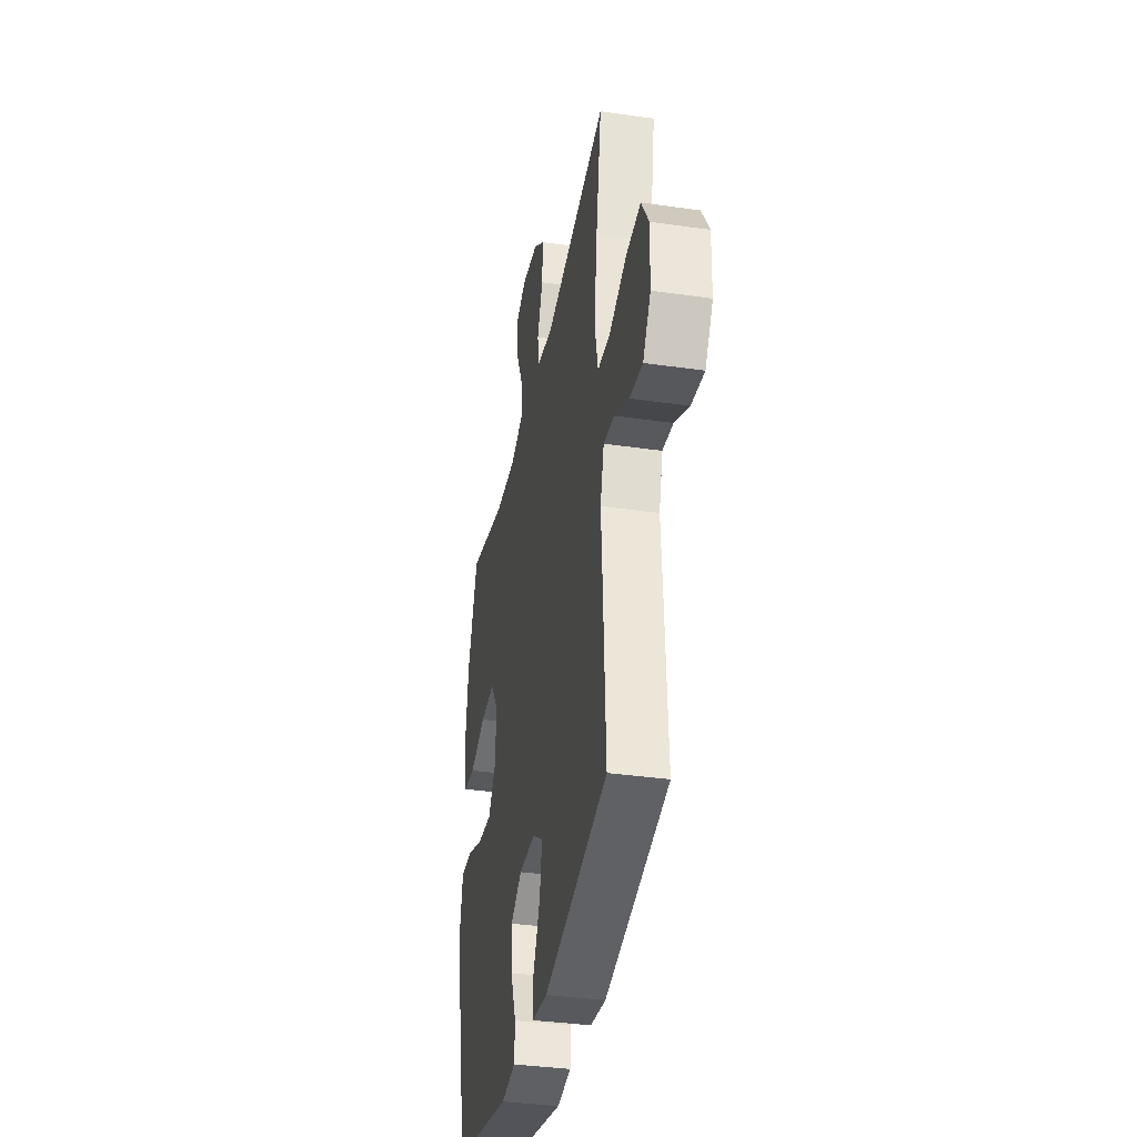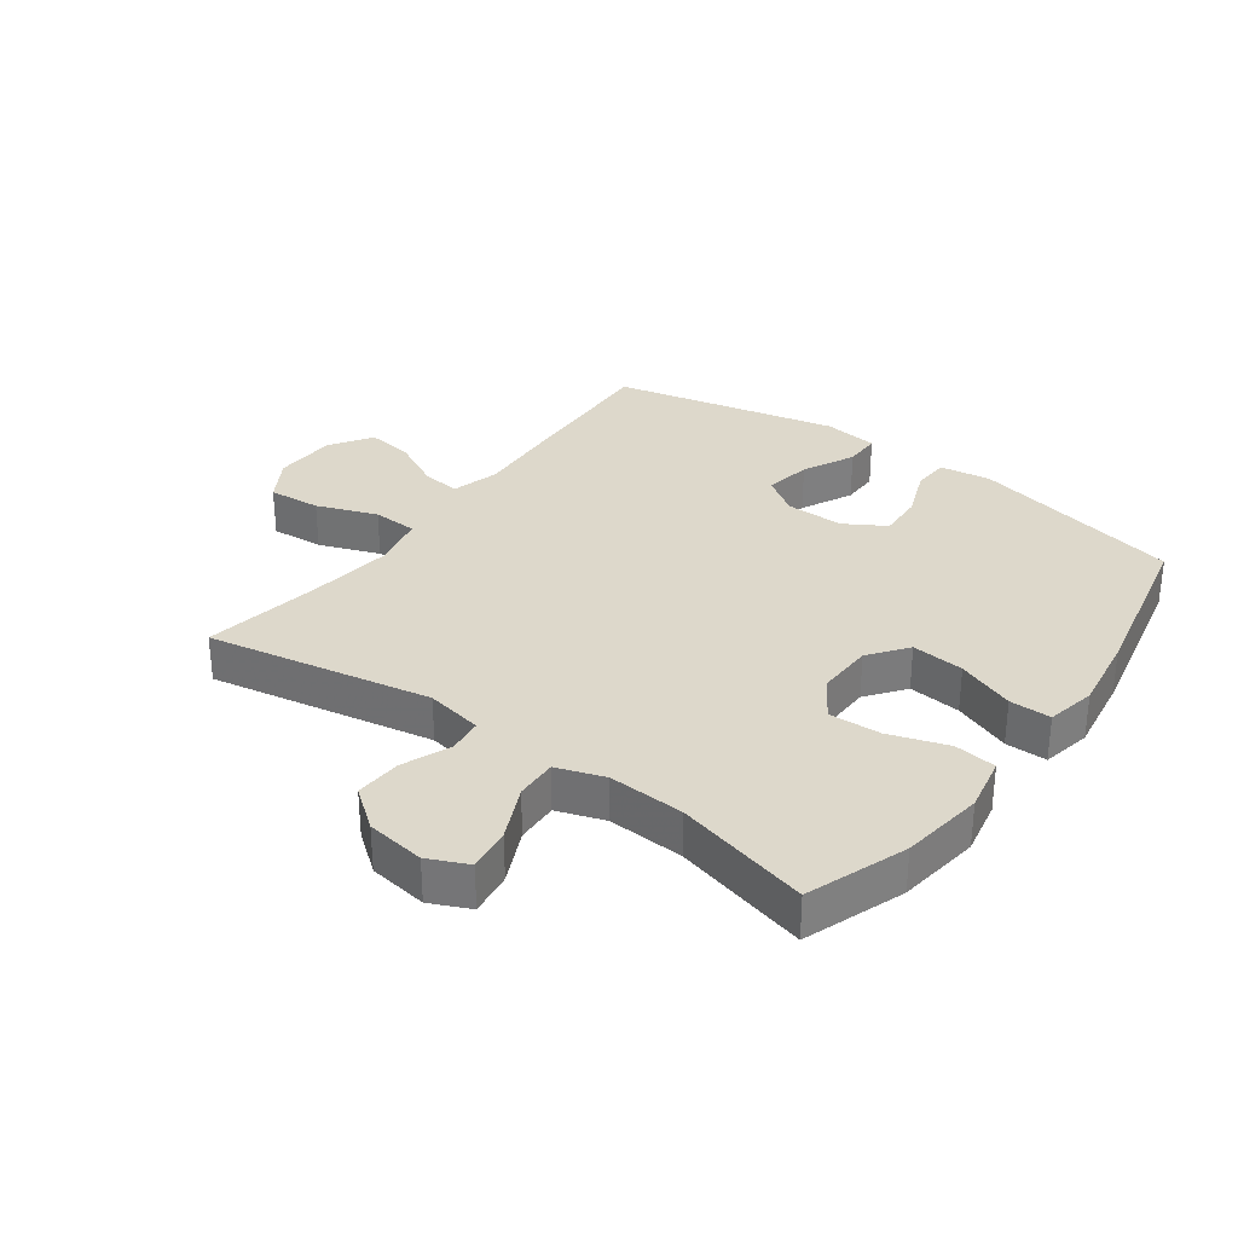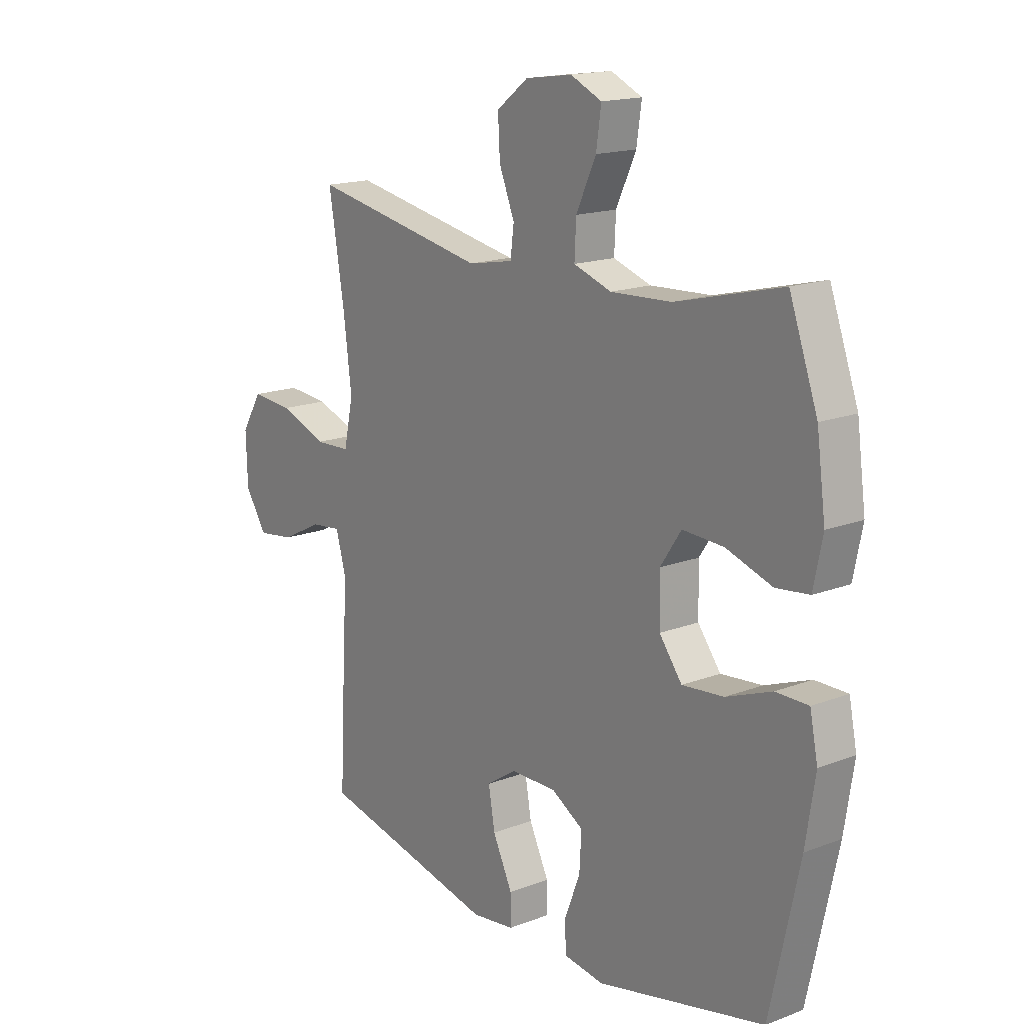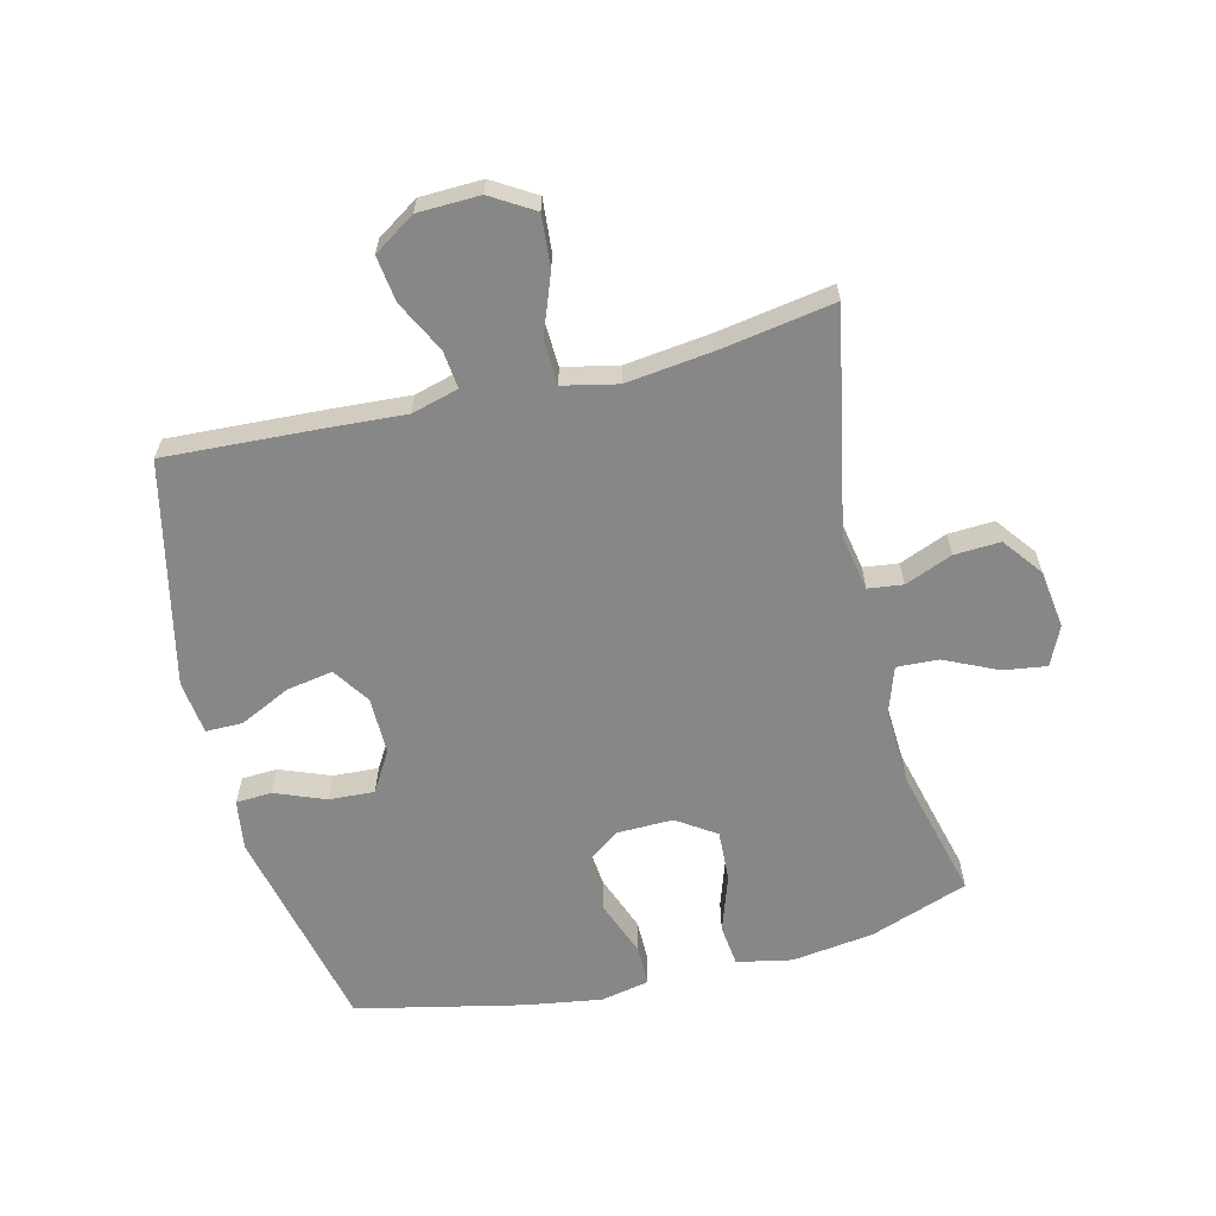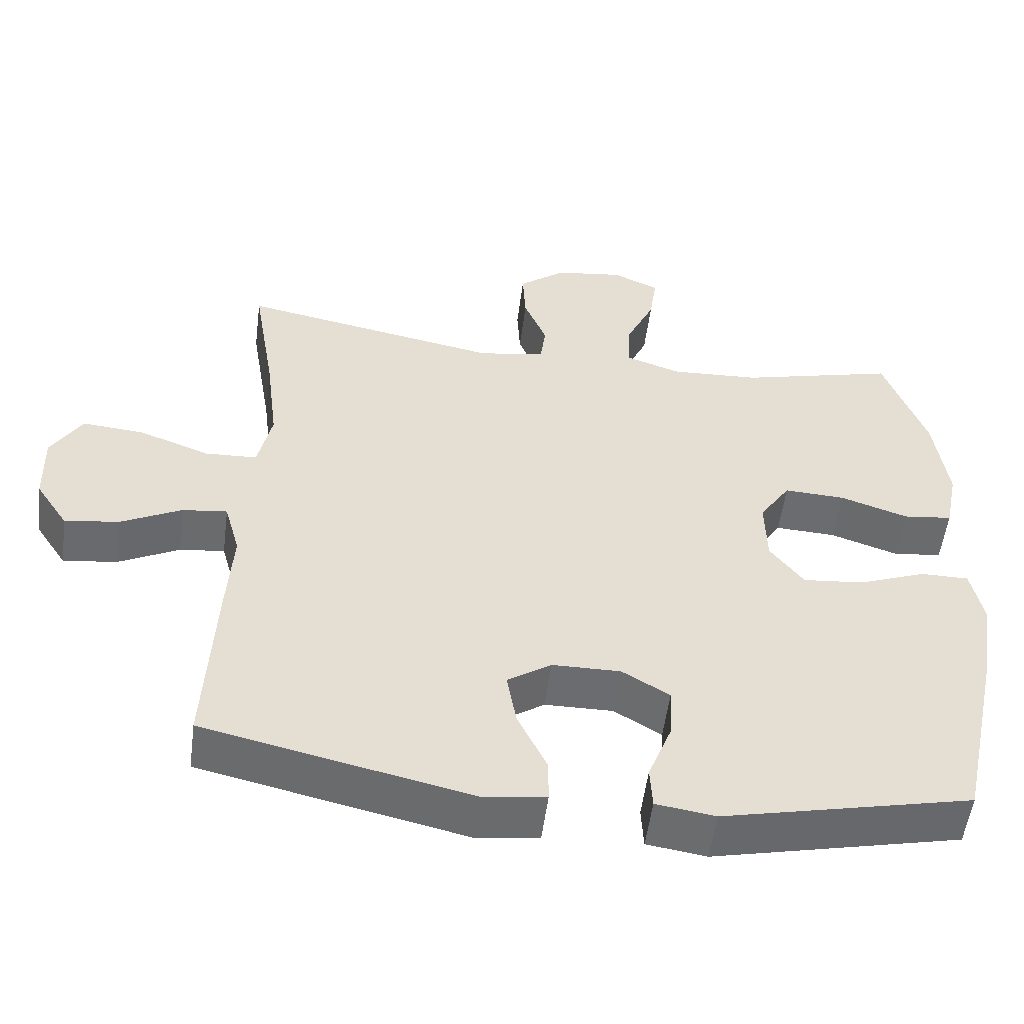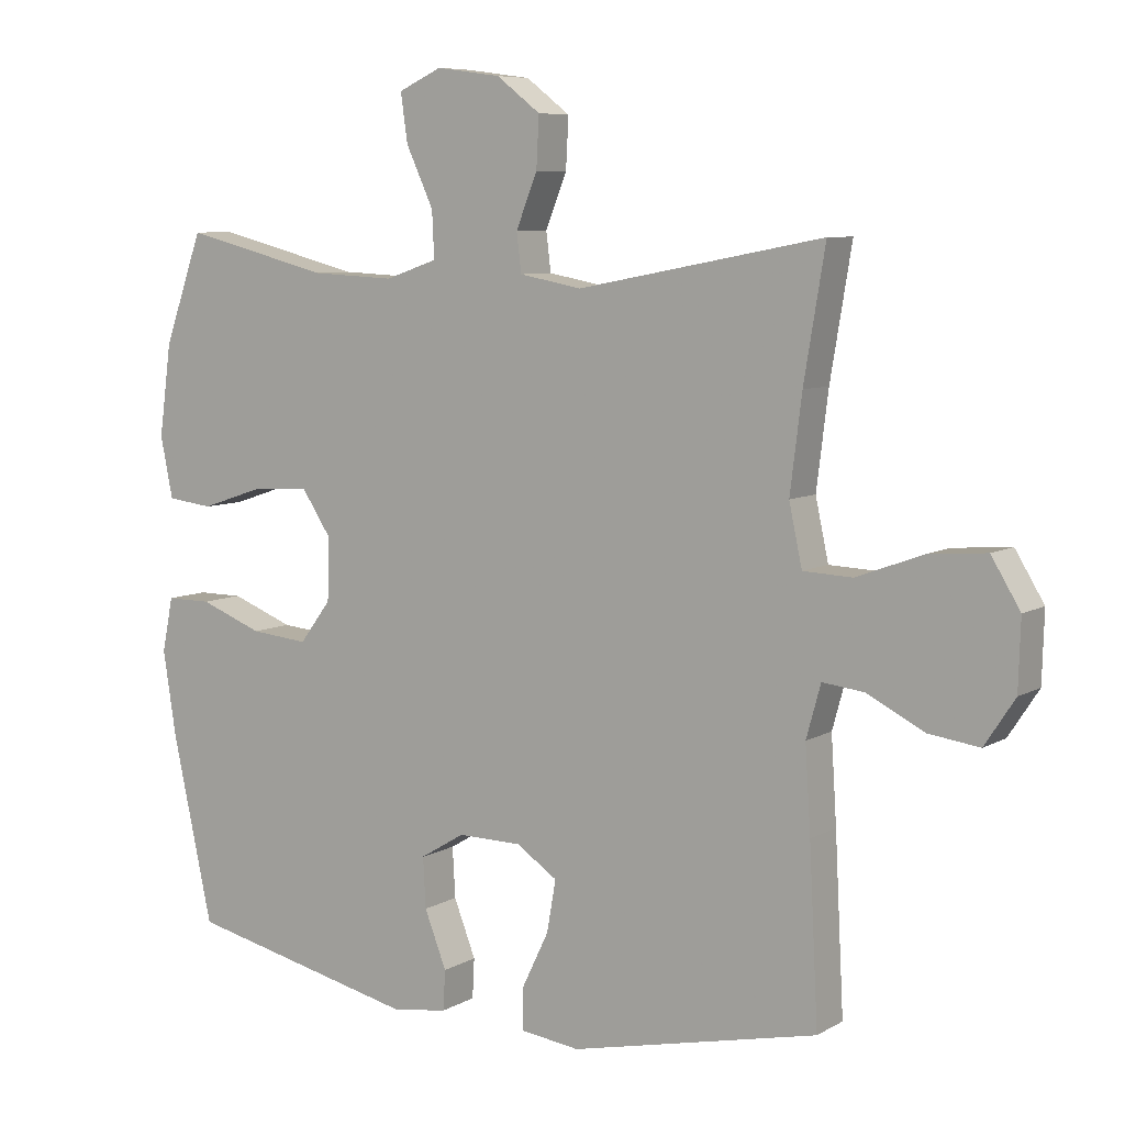
<metadata>
{"format":"obj","ext":"obj","renderer":"f3d","projection":"perspective","resolution":1024,"background":"white","views":[{"elev":-36.2,"azim":-100.7,"up":"+Z"},{"elev":31.5,"azim":36.3,"up":"+Y"},{"elev":16.5,"azim":52.0,"up":"+Z"},{"elev":-62.4,"azim":-76.2,"up":"+Y"},{"elev":-53.7,"azim":-7.3,"up":"+Z"},{"elev":7.5,"azim":-146.8,"up":"+Z"}]}
</metadata>
<code>
v -0.5 0.07 -0.5
v -0.487 0.07 -0.248
v -0.479 0.07 -0.124
v -0.5 0.07 -0.048
v -0.561 0.07 -0.055
v -0.644 0.07 -0.097
v -0.718 0.07 -0.107
v -0.762 0.07 -0.04
v -0.765 0.07 0.06
v -0.723 0.07 0.129
v -0.639 0.07 0.122
v -0.543 0.07 0.086
v -0.471 0.07 0.089
v -0.452 0.07 0.177
v -0.469 0.07 0.314
v -0.5 0.07 0.5
v -0.143 0.07 0.432
v -0.052 0.07 0.449
v -0.045 0.07 0.505
v -0.076 0.07 0.582
v -0.08 0.07 0.656
v -0.016 0.07 0.705
v 0.078 0.07 0.718
v 0.141 0.07 0.689
v 0.131 0.07 0.619
v 0.091 0.07 0.533
v 0.088 0.07 0.466
v 0.164 0.07 0.44
v 0.286 0.07 0.446
v 0.5 0.07 0.5
v 0.557 0.07 0.341
v 0.575 0.07 0.208
v 0.557 0.07 0.119
v 0.49 0.07 0.111
v 0.397 0.07 0.142
v 0.314 0.07 0.146
v 0.272 0.07 0.083
v 0.274 0.07 -0.009
v 0.32 0.07 -0.07
v 0.404 0.07 -0.062
v 0.496 0.07 -0.027
v 0.562 0.07 -0.027
v 0.578 0.07 -0.106
v 0.559 0.07 -0.229
v 0.5 0.07 -0.5
v 0.161 0.07 -0.576
v 0.08 0.07 -0.564
v 0.077 0.07 -0.506
v 0.109 0.07 -0.424
v 0.113 0.07 -0.351
v 0.048 0.07 -0.312
v -0.045 0.07 -0.313
v -0.105 0.07 -0.353
v -0.092 0.07 -0.428
v -0.052 0.07 -0.511
v -0.052 0.07 -0.57
v -0.139 0.07 -0.581
v -0.5 0 -0.5
v -0.487 0 -0.248
v -0.479 0 -0.124
v -0.5 0 -0.048
v -0.561 0 -0.055
v -0.644 0 -0.097
v -0.718 0 -0.107
v -0.762 0 -0.04
v -0.765 0 0.06
v -0.723 0 0.129
v -0.639 0 0.122
v -0.543 0 0.086
v -0.471 0 0.089
v -0.452 0 0.177
v -0.469 0 0.314
v -0.5 0 0.5
v -0.143 0 0.432
v -0.052 0 0.449
v -0.045 0 0.505
v -0.076 0 0.582
v -0.08 0 0.656
v -0.016 0 0.705
v 0.078 0 0.718
v 0.141 0 0.689
v 0.131 0 0.619
v 0.091 0 0.533
v 0.088 0 0.466
v 0.164 0 0.44
v 0.286 0 0.446
v 0.5 0 0.5
v 0.557 0 0.341
v 0.575 0 0.208
v 0.557 0 0.119
v 0.49 0 0.111
v 0.397 0 0.142
v 0.314 0 0.146
v 0.272 0 0.083
v 0.274 0 -0.009
v 0.32 0 -0.07
v 0.404 0 -0.062
v 0.496 0 -0.027
v 0.562 0 -0.027
v 0.578 0 -0.106
v 0.559 0 -0.229
v 0.5 0 -0.5
v 0.161 0 -0.576
v 0.08 0 -0.564
v 0.077 0 -0.506
v 0.109 0 -0.424
v 0.113 0 -0.351
v 0.048 0 -0.312
v -0.045 0 -0.313
v -0.105 0 -0.353
v -0.092 0 -0.428
v -0.052 0 -0.511
v -0.052 0 -0.57
v -0.139 0 -0.581
f 54 55 56 57
f 53 54 57 1
f 52 53 1 2
f 51 52 2 3
f 46 47 48 49
f 46 49 50
f 45 46 50
f 44 45 50 51
f 40 41 42 43
f 39 40 43 44
f 32 33 34 35
f 32 35 36
f 29 30 31 32
f 28 29 32 36
f 27 28 36 37
f 23 24 25 26
f 23 26 27
f 22 23 27
f 19 20 21 22
f 18 19 22 27
f 17 18 27 37
f 15 16 17 37
f 9 10 11 12
f 9 12 13
f 8 9 13
f 5 6 7 8
f 4 5 8 13
f 3 4 13 14
f 39 44 51 3
f 38 39 3 14
f 14 15 37 38
f 114 113 112 111
f 58 114 111 110
f 59 58 110 109
f 60 59 109 108
f 106 105 104 103
f 107 106 103
f 107 103 102
f 108 107 102 101
f 100 99 98 97
f 101 100 97 96
f 92 91 90 89
f 93 92 89
f 89 88 87 86
f 93 89 86 85
f 94 93 85 84
f 83 82 81 80
f 84 83 80
f 84 80 79
f 79 78 77 76
f 84 79 76 75
f 94 84 75 74
f 94 74 73 72
f 69 68 67 66
f 70 69 66
f 70 66 65
f 65 64 63 62
f 70 65 62 61
f 71 70 61 60
f 60 108 101 96
f 71 60 96 95
f 95 94 72 71
f 1 58 59 2
f 2 59 60 3
f 3 60 61 4
f 4 61 62 5
f 5 62 63 6
f 6 63 64 7
f 7 64 65 8
f 8 65 66 9
f 9 66 67 10
f 10 67 68 11
f 11 68 69 12
f 12 69 70 13
f 13 70 71 14
f 14 71 72 15
f 15 72 73 16
f 16 73 74 17
f 17 74 75 18
f 18 75 76 19
f 19 76 77 20
f 20 77 78 21
f 21 78 79 22
f 22 79 80 23
f 23 80 81 24
f 24 81 82 25
f 25 82 83 26
f 26 83 84 27
f 27 84 85 28
f 28 85 86 29
f 29 86 87 30
f 30 87 88 31
f 31 88 89 32
f 32 89 90 33
f 33 90 91 34
f 34 91 92 35
f 35 92 93 36
f 36 93 94 37
f 37 94 95 38
f 38 95 96 39
f 39 96 97 40
f 40 97 98 41
f 41 98 99 42
f 42 99 100 43
f 43 100 101 44
f 44 101 102 45
f 45 102 103 46
f 46 103 104 47
f 47 104 105 48
f 48 105 106 49
f 49 106 107 50
f 50 107 108 51
f 51 108 109 52
f 52 109 110 53
f 53 110 111 54
f 54 111 112 55
f 55 112 113 56
f 56 113 114 57
f 57 114 58 1

</code>
